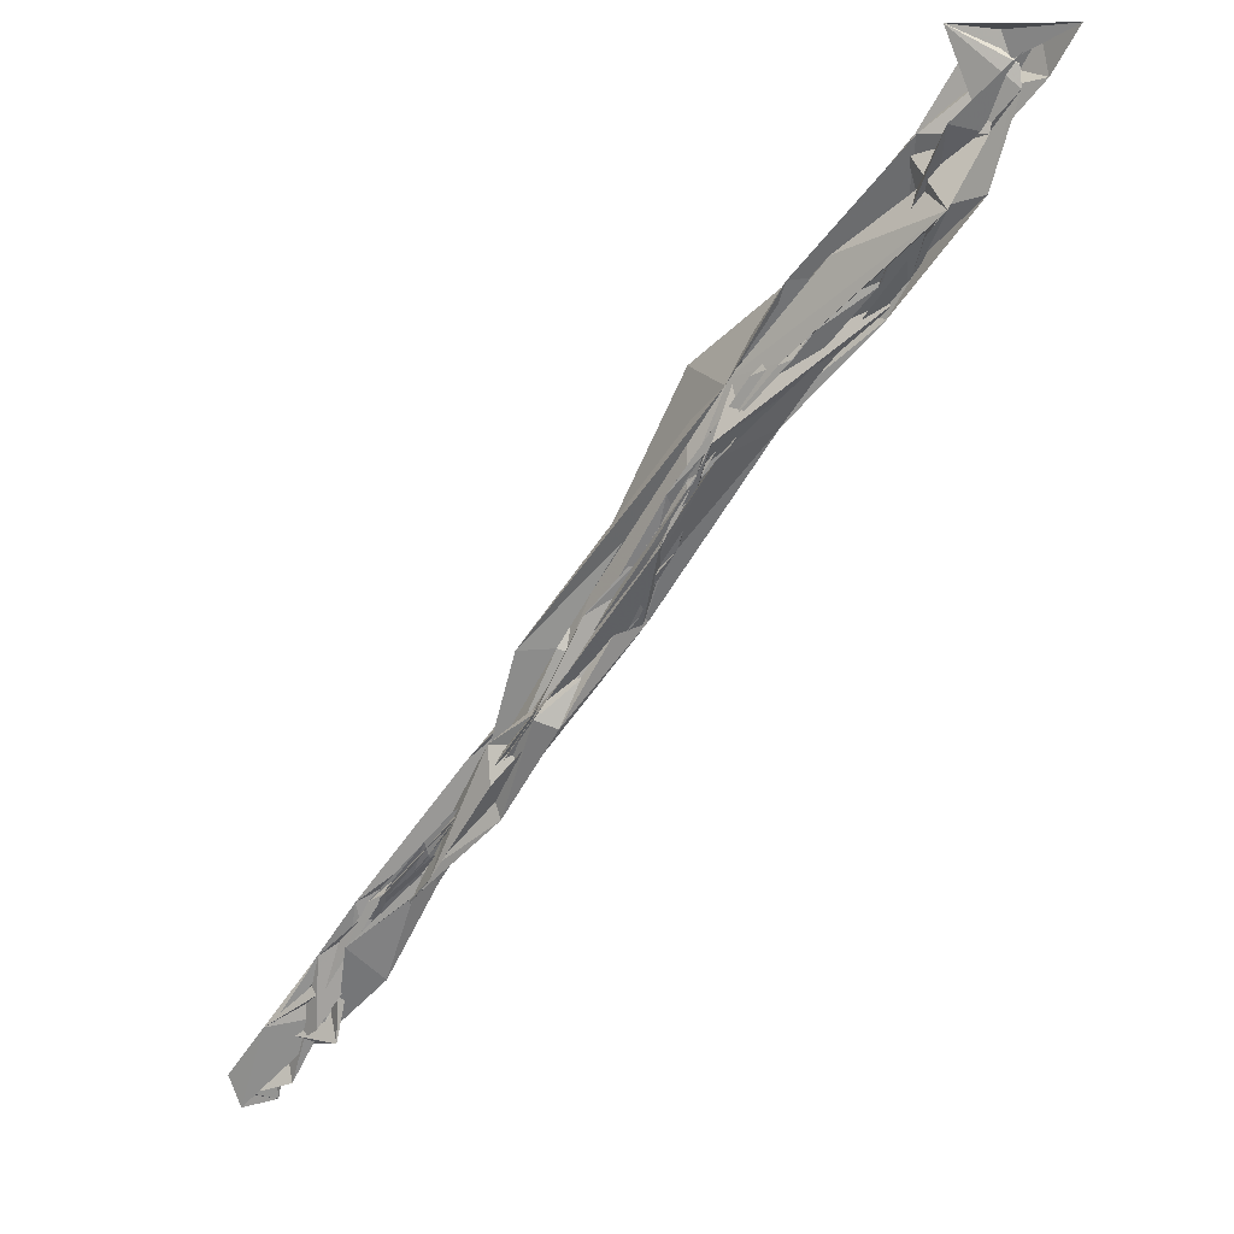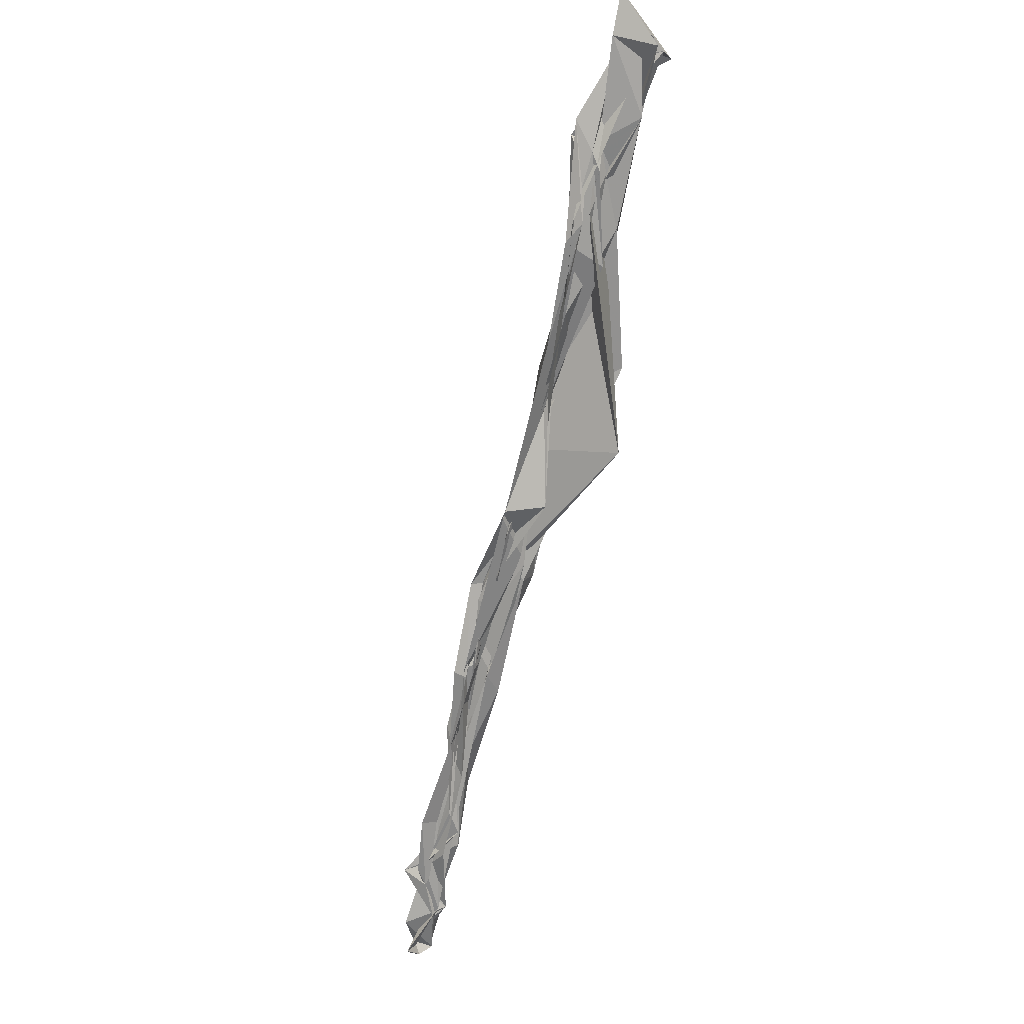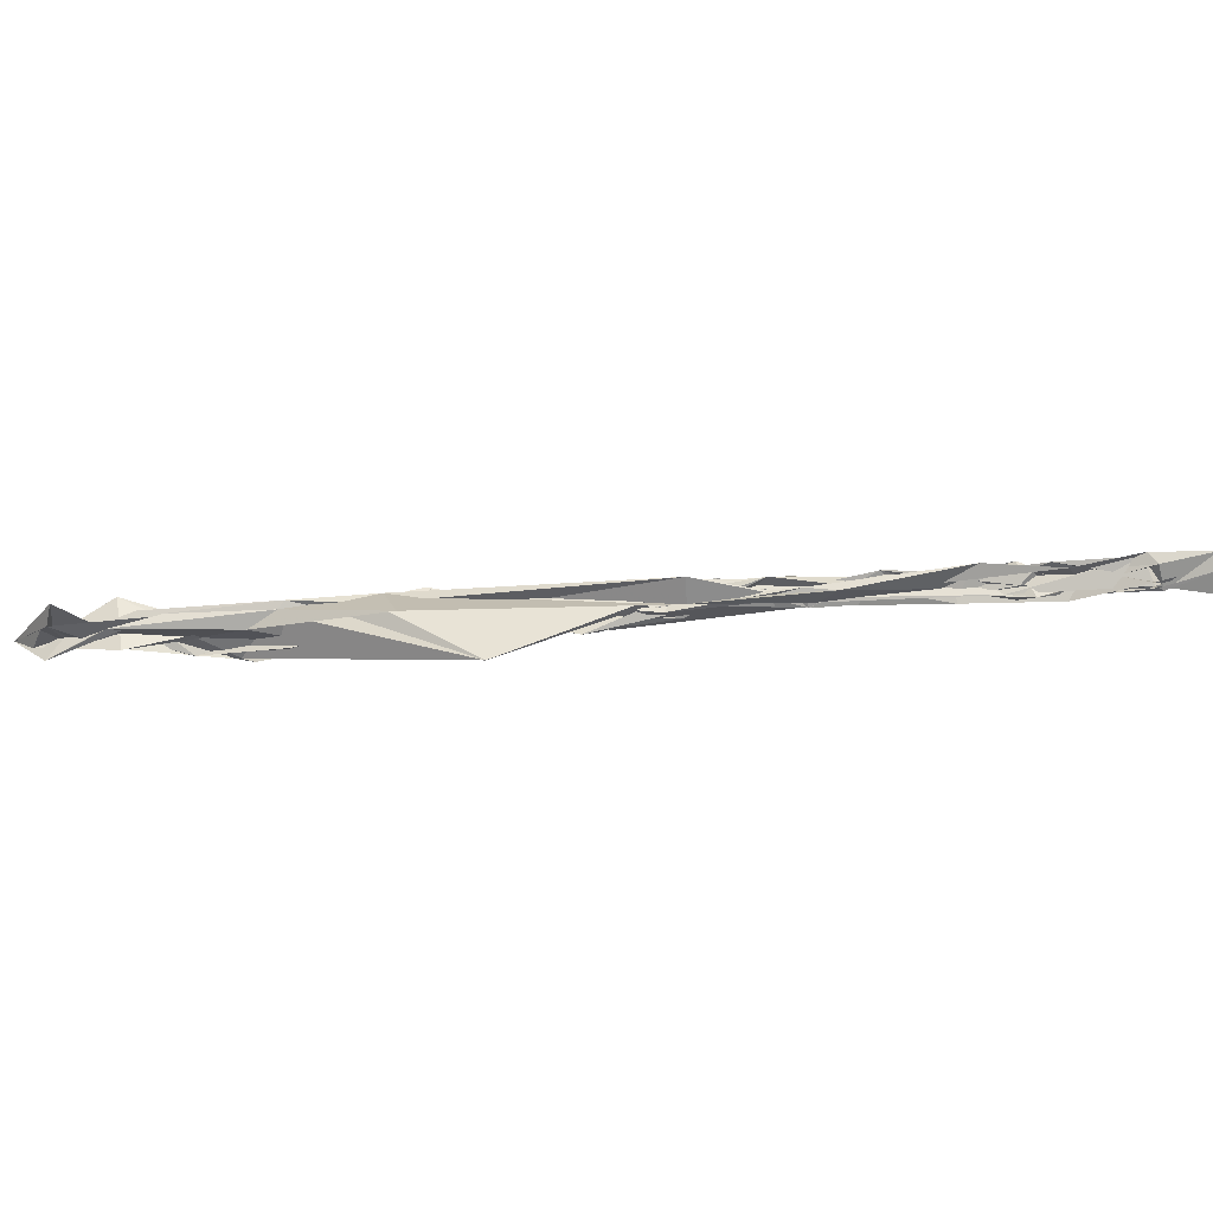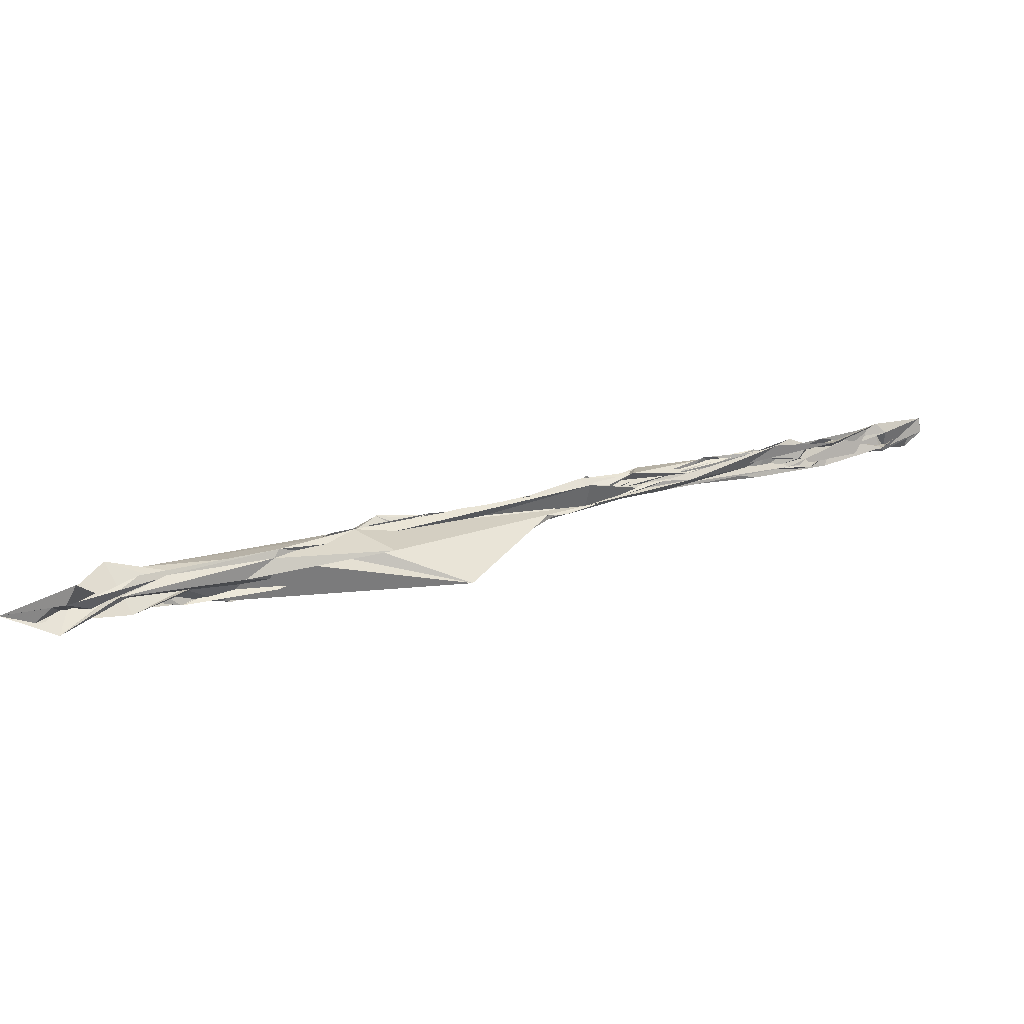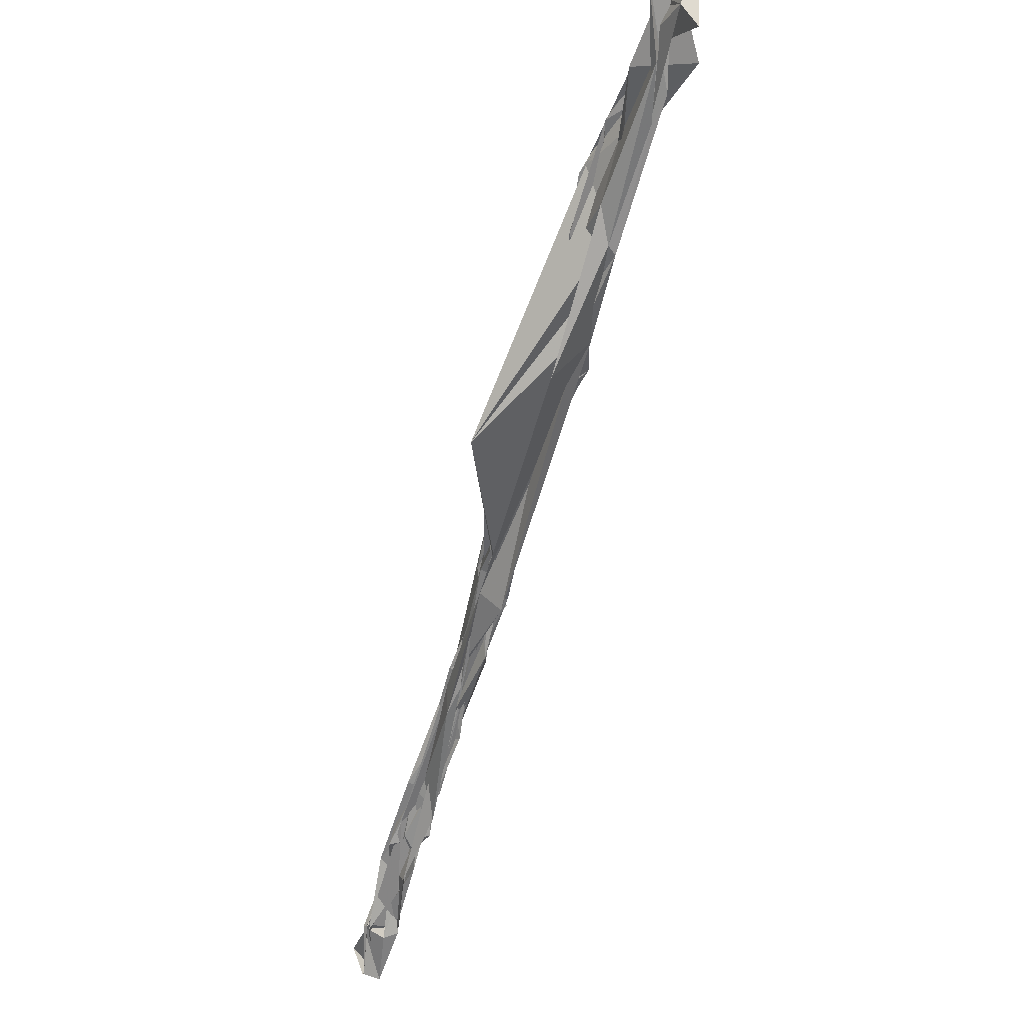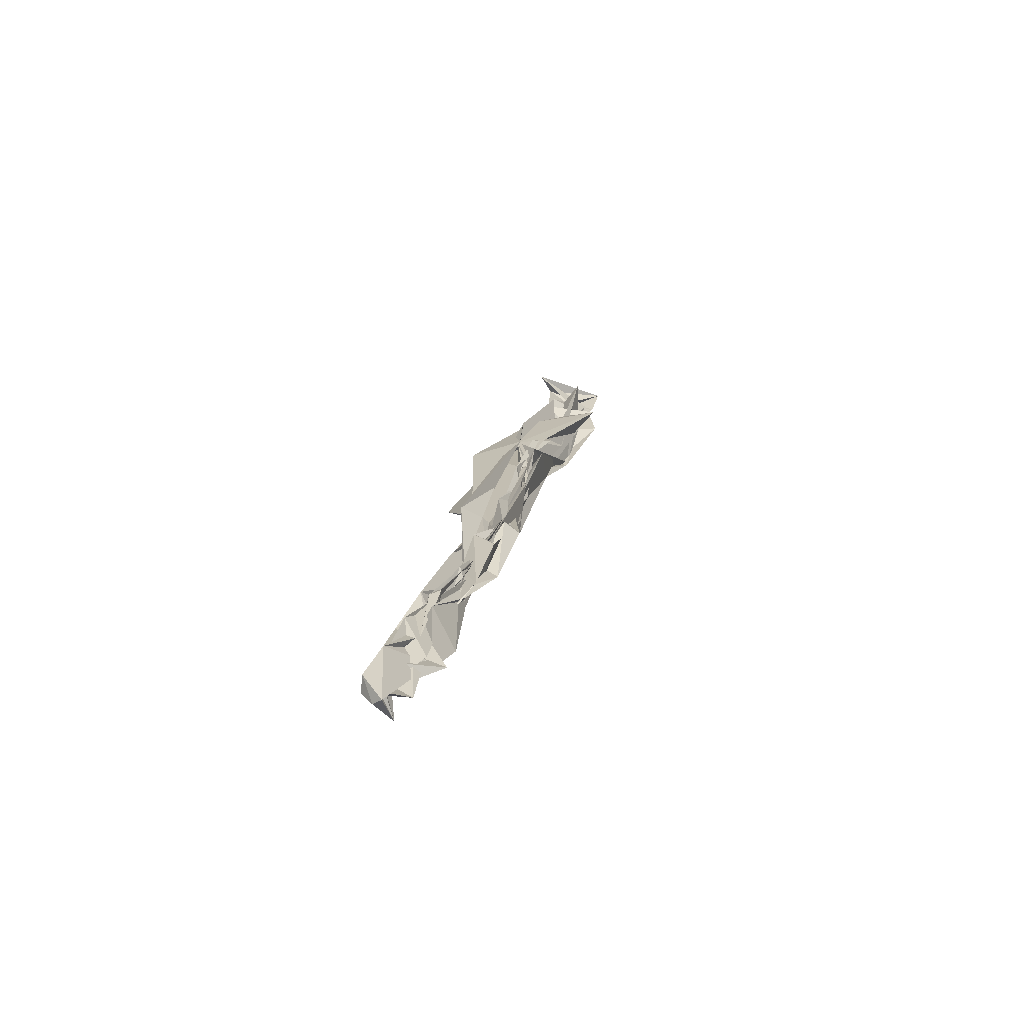
<metadata>
{"format":"obj","ext":"obj","renderer":"f3d","projection":"perspective","resolution":1024,"background":"white","views":[{"elev":-4.7,"azim":-134.1,"up":"+Z"},{"elev":-74.1,"azim":-58.6,"up":"+Y"},{"elev":3.3,"azim":48.7,"up":"+Y"},{"elev":14.1,"azim":14.3,"up":"+Y"},{"elev":74.8,"azim":116.3,"up":"+Z"},{"elev":20.3,"azim":144.5,"up":"+Y"}]}
</metadata>
<code>
v -2.708 -0.4228 -0.9018
v -2.984 -0.4483 -0.6173
v -2.635 -0.4276 -0.9665
v -2.635 -0.4176 -0.9572
v -2.654 -0.4235 -0.9376
v -2.685 -0.4342 -0.9194
v -2.724 -0.4391 -0.8811
v -2.751 -0.431 -0.8638
v -2.793 -0.4396 -0.8229
v -2.81 -0.4449 -0.8132
v -2.848 -0.4482 -0.7668
v -2.841 -0.457 -0.7534
v -2.851 -0.457 -0.7735
v -2.851 -0.4479 -0.7665
v -2.845 -0.445 -0.7701
v -2.82 -0.4503 -0.7972
v -2.787 -0.4302 -0.8202
v -2.76 -0.4346 -0.8479
v -2.726 -0.4259 -0.8812
v -2.688 -0.4411 -0.9157
v -2.655 -0.4319 -0.9349
v -2.642 -0.4248 -0.965
v -2.636 -0.4242 -0.9713
v -2.659 -0.418 -0.9362
v -2.689 -0.4273 -0.9199
v -2.718 -0.4259 -0.8831
v -2.77 -0.4346 -0.8405
v -2.815 -0.4318 -0.8065
v -2.837 -0.4352 -0.7717
v -2.872 -0.4448 -0.7421
v -2.901 -0.4467 -0.7148
v -2.894 -0.4463 -0.717
v -2.919 -0.4586 -0.7048
v -2.907 -0.4372 -0.7177
v -2.879 -0.4498 -0.7286
v -2.837 -0.4539 -0.7811
v -2.814 -0.4357 -0.8062
v -2.774 -0.4319 -0.8432
v -2.724 -0.4424 -0.8802
v -2.681 -0.4289 -0.9369
v -2.652 -0.4319 -0.9478
v -2.644 -0.4379 -0.9679
v -2.689 -0.4373 -0.9295
v -2.682 -0.4254 -0.9091
v -2.728 -0.4271 -0.8793
v -2.785 -0.4434 -0.834
v -2.819 -0.4425 -0.7915
v -2.869 -0.4501 -0.7482
v -2.9 -0.4506 -0.7148
v -2.931 -0.4488 -0.6833
v -2.94 -0.464 -0.6585
v -2.962 -0.4696 -0.6684
v -2.966 -0.4721 -0.6558
v -2.935 -0.4642 -0.6844
v -2.905 -0.4359 -0.7118
v -2.874 -0.4496 -0.748
v -2.821 -0.4445 -0.7809
v -2.78 -0.4445 -0.8441
v -2.731 -0.4379 -0.8798
v -2.69 -0.4228 -0.9057
v -2.662 -0.4201 -0.9359
v -2.657 -0.4336 -0.9388
v -2.713 -0.4234 -0.8833
v -2.744 -0.4353 -0.8622
v -2.802 -0.4391 -0.813
v -2.851 -0.4511 -0.7724
v -2.88 -0.4371 -0.7284
v -2.921 -0.4401 -0.6877
v -2.966 -0.4607 -0.6582
v -2.984 -0.4691 -0.6343
v -2.995 -0.4684 -0.6324
v -3.013 -0.4649 -0.631
v -2.998 -0.4625 -0.6324
v -2.97 -0.4719 -0.6595
v -2.914 -0.4413 -0.6839
v -2.896 -0.4398 -0.7154
v -2.847 -0.4563 -0.7769
v -2.803 -0.4333 -0.8177
v -2.762 -0.4343 -0.8575
v -2.716 -0.4331 -0.8893
v -2.707 -0.438 -0.8932
v -2.709 -0.4354 -0.9064
v -2.77 -0.4347 -0.8258
v -2.817 -0.4468 -0.7821
v -2.868 -0.4386 -0.7496
v -2.909 -0.4468 -0.6981
v -2.938 -0.4453 -0.683
v -2.978 -0.46 -0.6356
v -3.015 -0.4413 -0.61
v -3.016 -0.4596 -0.6098
v -3.031 -0.462 -0.5969
v -3.032 -0.4607 -0.5883
v -3.009 -0.4653 -0.6036
v -2.988 -0.4608 -0.6408
v -2.934 -0.4429 -0.6839
v -2.91 -0.4398 -0.6872
v -2.872 -0.4411 -0.7482
v -2.821 -0.4419 -0.7848
v -2.787 -0.4364 -0.8327
v -2.772 -0.4399 -0.8328
v -2.769 -0.4421 -0.8354
v -2.756 -0.4359 -0.8359
v -2.634 -0.426 -0.9577
v -2.655 -0.436 -0.9435
v -2.689 -0.434 -0.9425
v -2.702 -0.4337 -0.8978
v -2.752 -0.4273 -0.8586
v -2.778 -0.4452 -0.8383
v -2.811 -0.4427 -0.8158
v -2.813 -0.4314 -0.8114
v -2.82 -0.4383 -0.8151
v -2.817 -0.4393 -0.8086
v -2.788 -0.4306 -0.8368
v -2.752 -0.4309 -0.8736
v -2.713 -0.4392 -0.8941
v -2.684 -0.4264 -0.9226
v -2.659 -0.4338 -0.9603
v -2.656 -0.4345 -0.9415
v -2.675 -0.4372 -0.9361
v -2.698 -0.4274 -0.9019
v -2.744 -0.4418 -0.8749
v -2.778 -0.4397 -0.8356
v -2.781 -0.4427 -0.85
v -2.776 -0.4444 -0.8455
v -2.739 -0.4384 -0.877
v -2.708 -0.4413 -0.8988
v -2.683 -0.4325 -0.932
v -2.685 -0.4368 -0.9348
v -2.711 -0.442 -0.9154
v -2.743 -0.4333 -0.8723
v -2.742 -0.4356 -0.8775
v -2.695 -0.439 -0.9013
v -2.818 -0.4413 -0.7884
v -2.888 -0.4405 -0.7269
v -2.929 -0.4653 -0.688
v -2.965 -0.4539 -0.6482
v -2.996 -0.4654 -0.6015
v -3.037 -0.4656 -0.5778
v -3.012 -0.4431 -0.5731
v -3.018 -0.4542 -0.5748
v -2.988 -0.4498 -0.6129
v -3.007 -0.4509 -0.6377
v -2.956 -0.4453 -0.647
v -2.849 -0.4667 -0.7026
v -2.818 -0.4387 -0.7833
v -2.804 -0.4298 -0.784
v -2.807 -0.4428 -0.7879
v -2.884 -0.4449 -0.6787
v -2.952 -0.4554 -0.6423
v -2.997 -0.463 -0.6268
v -3.04 -0.4665 -0.5935
v -3.057 -0.4635 -0.5781
v -3.024 -0.4604 -0.5869
v -3.018 -0.46 -0.6109
v -2.968 -0.4701 -0.65
v -2.909 -0.4427 -0.6825
v -2.91 -0.4382 -0.6903
v -2.94 -0.4456 -0.6516
v -3.001 -0.4553 -0.5967
v -3.024 -0.4708 -0.5766
v -2.996 -0.4471 -0.6092
v -2.938 -0.4413 -0.6543
f 3 23 4
f 4 23 24
f 4 24 5
f 5 24 25
f 5 25 6
f 6 25 26
f 6 26 7
f 7 26 27
f 7 27 8
f 8 27 28
f 8 28 9
f 9 28 29
f 9 29 10
f 10 29 30
f 10 30 11
f 11 30 31
f 11 31 12
f 12 31 32
f 12 32 13
f 13 32 33
f 13 33 14
f 14 33 34
f 14 34 15
f 15 34 35
f 15 35 16
f 16 35 36
f 16 36 17
f 17 36 37
f 17 37 18
f 18 37 38
f 18 38 19
f 19 38 39
f 19 39 20
f 20 39 40
f 20 40 21
f 21 40 41
f 21 41 22
f 22 41 42
f 22 42 3
f 3 42 23
f 23 43 24
f 24 43 44
f 24 44 25
f 25 44 45
f 25 45 26
f 26 45 46
f 26 46 27
f 27 46 47
f 27 47 28
f 28 47 48
f 28 48 29
f 29 48 49
f 29 49 30
f 30 49 50
f 30 50 31
f 31 50 51
f 31 51 32
f 32 51 52
f 32 52 33
f 33 52 53
f 33 53 34
f 34 53 54
f 34 54 35
f 35 54 55
f 35 55 36
f 36 55 56
f 36 56 37
f 37 56 57
f 37 57 38
f 38 57 58
f 38 58 39
f 39 58 59
f 39 59 40
f 40 59 60
f 40 60 41
f 41 60 61
f 41 61 42
f 42 61 62
f 42 62 23
f 23 62 43
f 43 63 44
f 44 63 64
f 44 64 45
f 45 64 65
f 45 65 46
f 46 65 66
f 46 66 47
f 47 66 67
f 47 67 48
f 48 67 68
f 48 68 49
f 49 68 69
f 49 69 50
f 50 69 70
f 50 70 51
f 51 70 71
f 51 71 52
f 52 71 72
f 52 72 53
f 53 72 73
f 53 73 54
f 54 73 74
f 54 74 55
f 55 74 75
f 55 75 56
f 56 75 76
f 56 76 57
f 57 76 77
f 57 77 58
f 58 77 78
f 58 78 59
f 59 78 79
f 59 79 60
f 60 79 80
f 60 80 61
f 61 80 81
f 61 81 62
f 62 81 82
f 62 82 43
f 43 82 63
f 63 83 64
f 64 83 84
f 64 84 65
f 65 84 85
f 65 85 66
f 66 85 86
f 66 86 67
f 67 86 87
f 67 87 68
f 68 87 88
f 68 88 69
f 69 88 89
f 69 89 70
f 70 89 90
f 70 90 71
f 71 90 91
f 71 91 72
f 72 91 92
f 72 92 73
f 73 92 93
f 73 93 74
f 74 93 94
f 74 94 75
f 75 94 95
f 75 95 76
f 76 95 96
f 76 96 77
f 77 96 97
f 77 97 78
f 78 97 98
f 78 98 79
f 79 98 99
f 79 99 80
f 80 99 100
f 80 100 81
f 81 100 101
f 81 101 82
f 82 101 102
f 82 102 63
f 63 102 83
f 103 104 118
f 104 119 118
f 104 105 119
f 105 120 119
f 105 106 120
f 106 107 120
f 107 121 120
f 107 108 121
f 108 122 121
f 108 109 122
f 109 110 122
f 110 123 122
f 110 111 123
f 111 124 123
f 111 112 124
f 112 113 124
f 113 125 124
f 113 114 125
f 114 126 125
f 114 115 126
f 115 116 126
f 116 127 126
f 116 117 127
f 117 118 127
f 117 103 118
f 118 119 128
f 119 129 128
f 119 120 129
f 120 121 129
f 121 130 129
f 121 122 130
f 122 123 130
f 123 131 130
f 123 124 131
f 124 125 131
f 125 132 131
f 125 126 132
f 126 127 132
f 127 128 132
f 127 118 128
f 133 148 134
f 134 148 149
f 134 149 135
f 135 149 150
f 135 150 136
f 136 150 137
f 137 150 151
f 137 151 138
f 138 151 152
f 138 152 139
f 139 152 140
f 140 152 153
f 140 153 141
f 141 153 154
f 141 154 142
f 142 154 143
f 143 154 155
f 143 155 144
f 144 155 156
f 144 156 145
f 145 156 146
f 146 156 157
f 146 157 147
f 147 157 148
f 147 148 133
f 148 158 149
f 149 158 159
f 149 159 150
f 150 159 151
f 151 159 160
f 151 160 152
f 152 160 153
f 153 160 161
f 153 161 154
f 154 161 155
f 155 161 162
f 155 162 156
f 156 162 157
f 157 162 158
f 157 158 148
f 3 4 103
f 103 4 104
f 4 5 104
f 104 5 105
f 5 6 105
f 105 6 106
f 6 7 106
f 7 8 106
f 106 8 107
f 8 9 107
f 107 9 108
f 9 10 108
f 108 10 109
f 10 11 109
f 11 12 109
f 109 12 110
f 12 13 110
f 110 13 111
f 13 14 111
f 111 14 112
f 14 15 112
f 15 16 112
f 112 16 113
f 16 17 113
f 113 17 114
f 17 18 114
f 114 18 115
f 18 19 115
f 19 20 115
f 115 20 116
f 20 21 116
f 116 21 117
f 21 22 117
f 117 22 103
f 22 3 103
f 83 133 84
f 84 133 134
f 84 134 85
f 85 134 135
f 85 135 86
f 86 135 136
f 86 136 87
f 87 136 88
f 88 136 137
f 88 137 89
f 89 137 138
f 89 138 90
f 90 138 139
f 90 139 91
f 91 139 92
f 92 139 140
f 92 140 93
f 93 140 141
f 93 141 94
f 94 141 142
f 94 142 95
f 95 142 96
f 96 142 143
f 96 143 97
f 97 143 144
f 97 144 98
f 98 144 145
f 98 145 99
f 99 145 100
f 100 145 146
f 100 146 101
f 101 146 147
f 101 147 102
f 102 147 133
f 102 133 83
f 128 129 1
f 129 130 1
f 130 131 1
f 131 132 1
f 132 128 1
f 159 158 2
f 160 159 2
f 161 160 2
f 162 161 2
f 158 162 2

</code>
